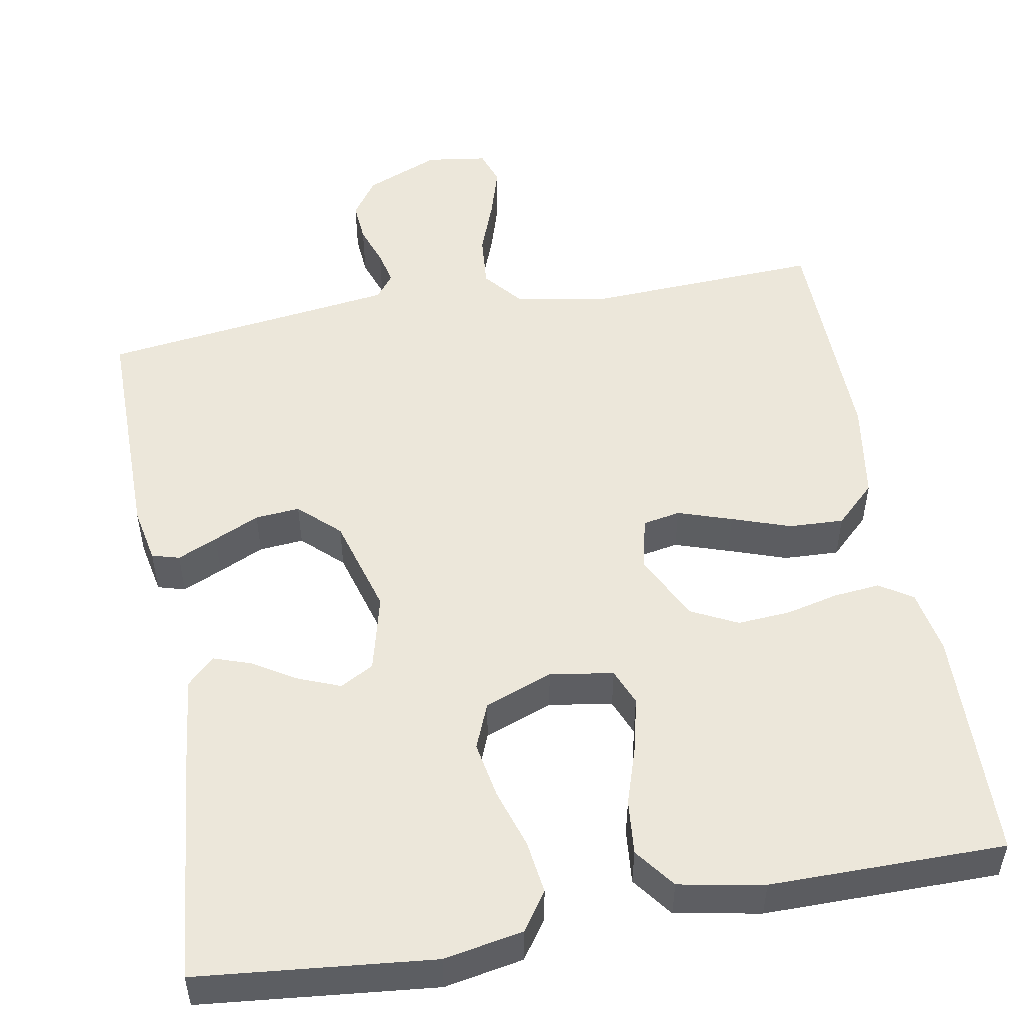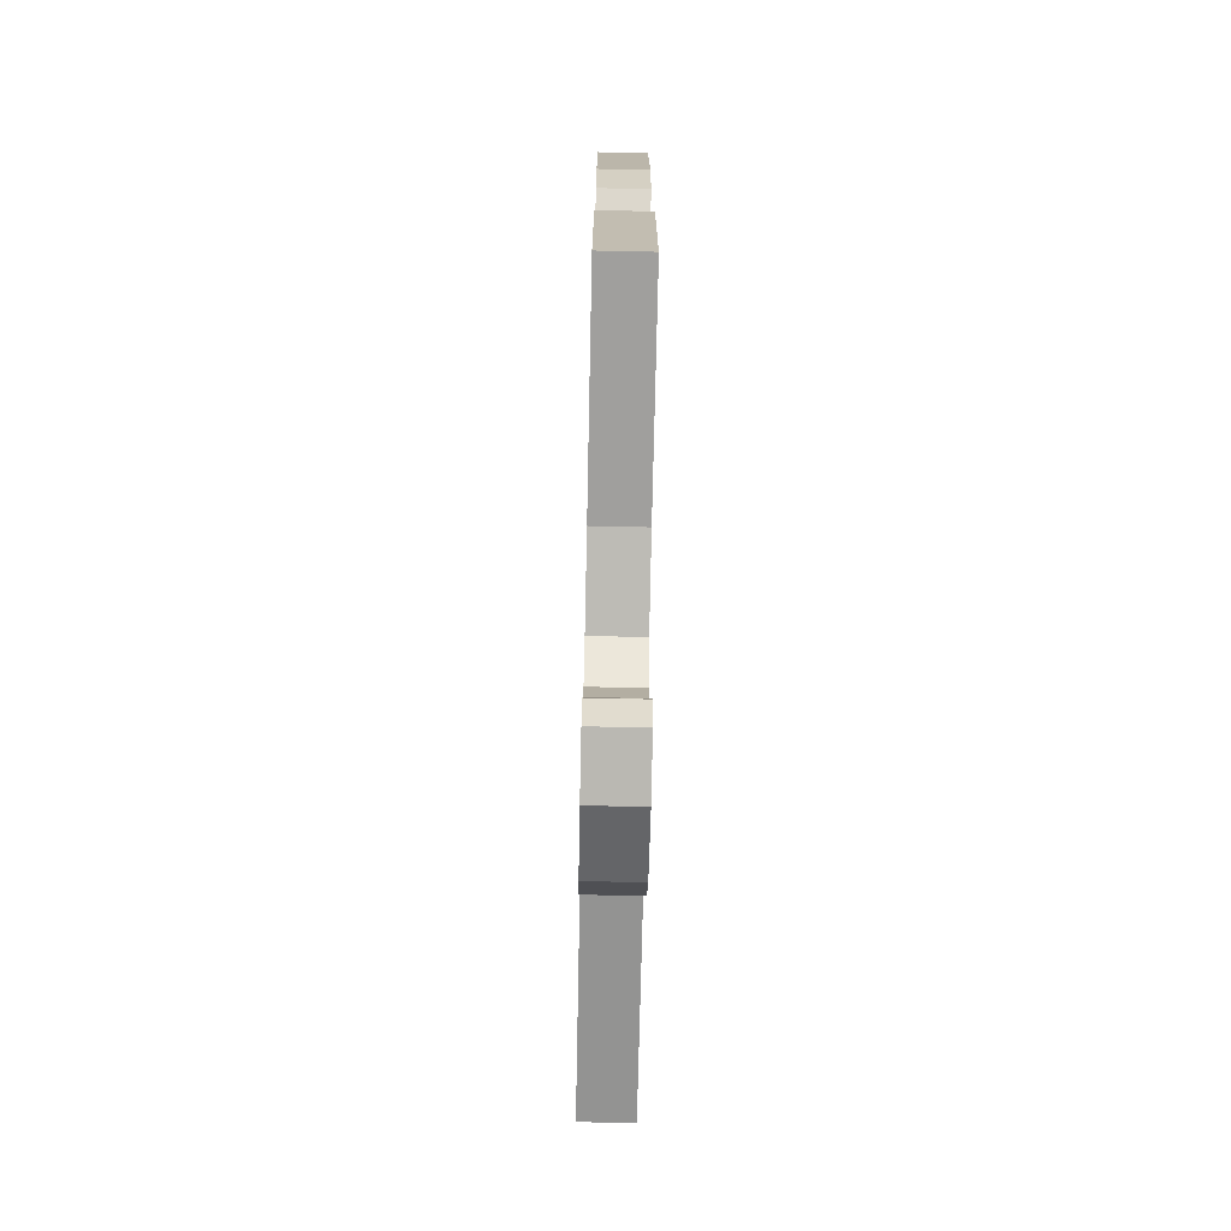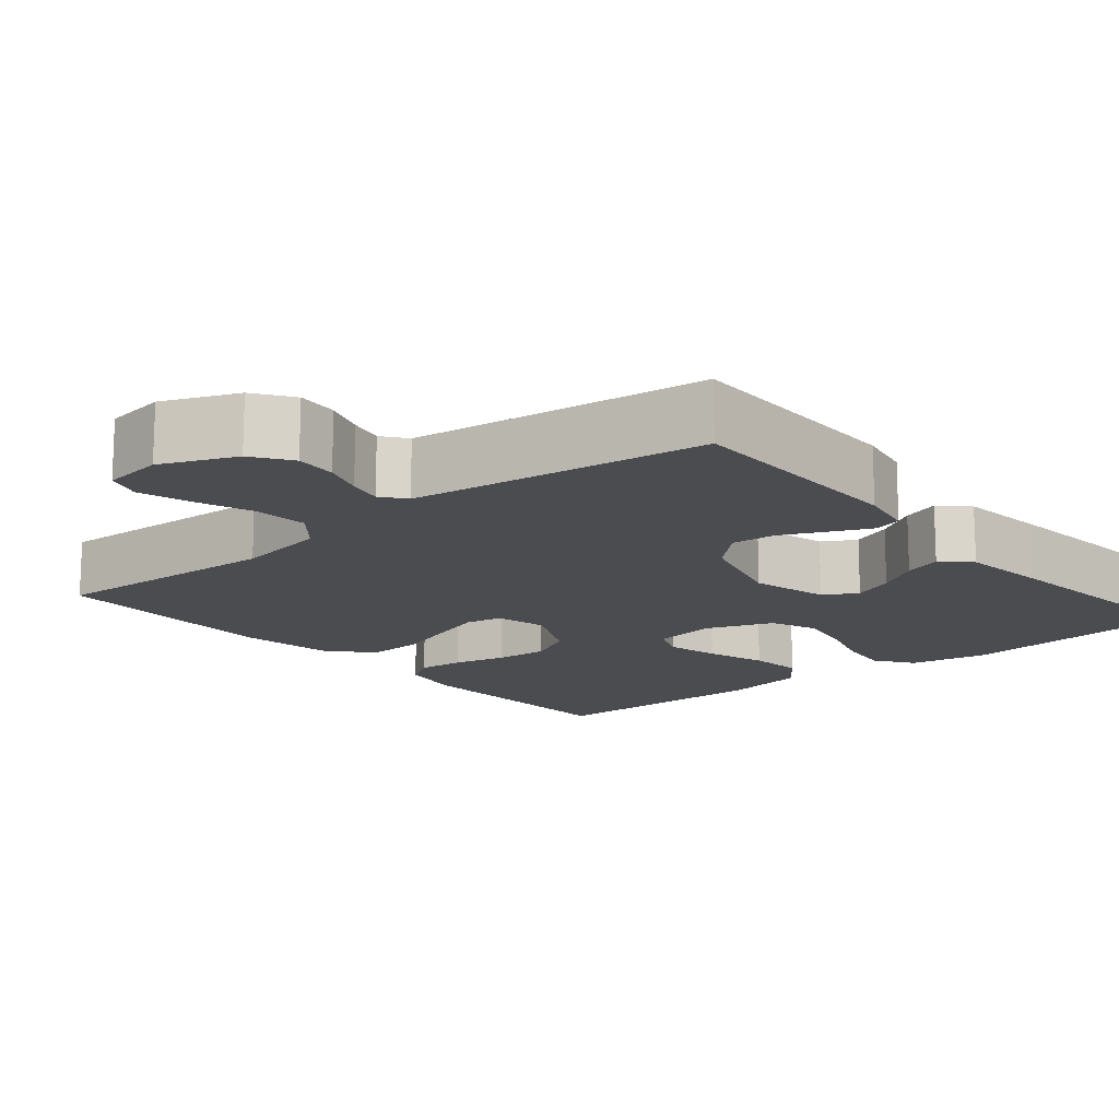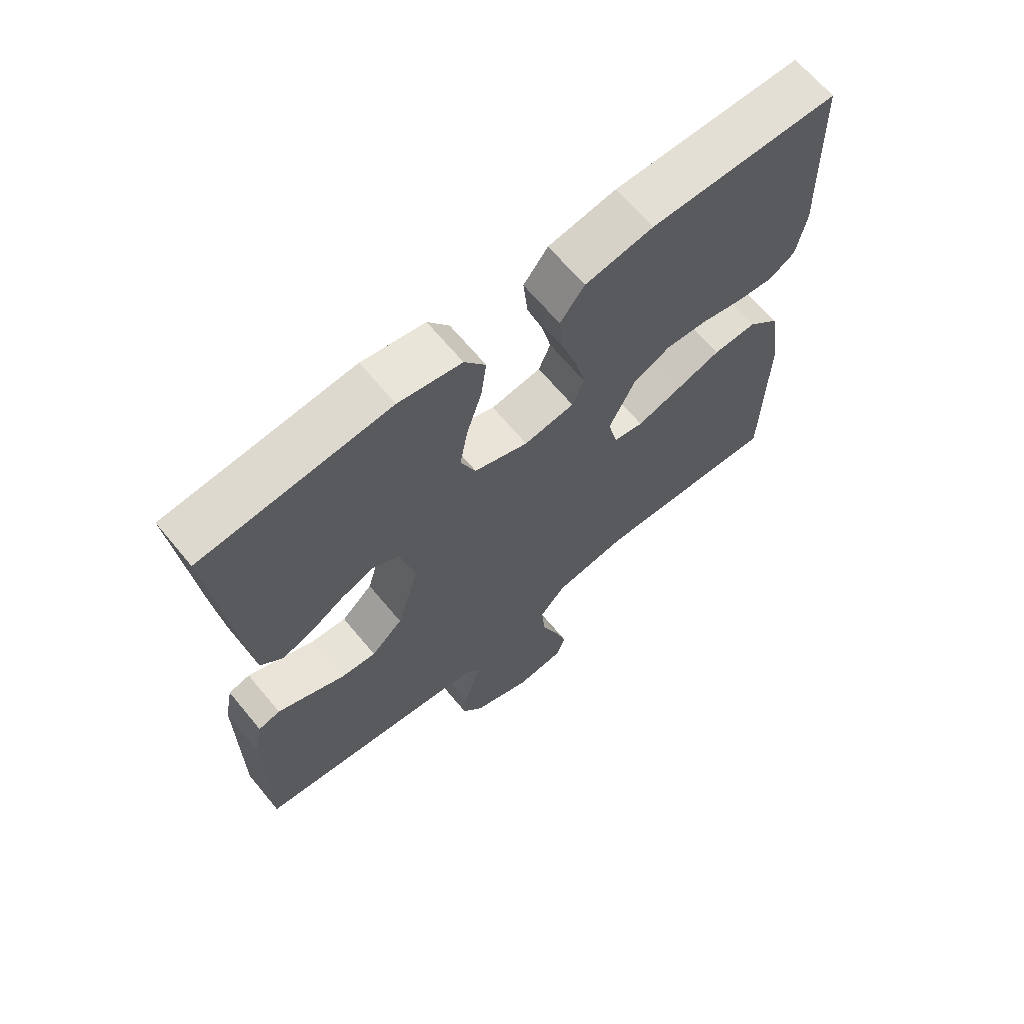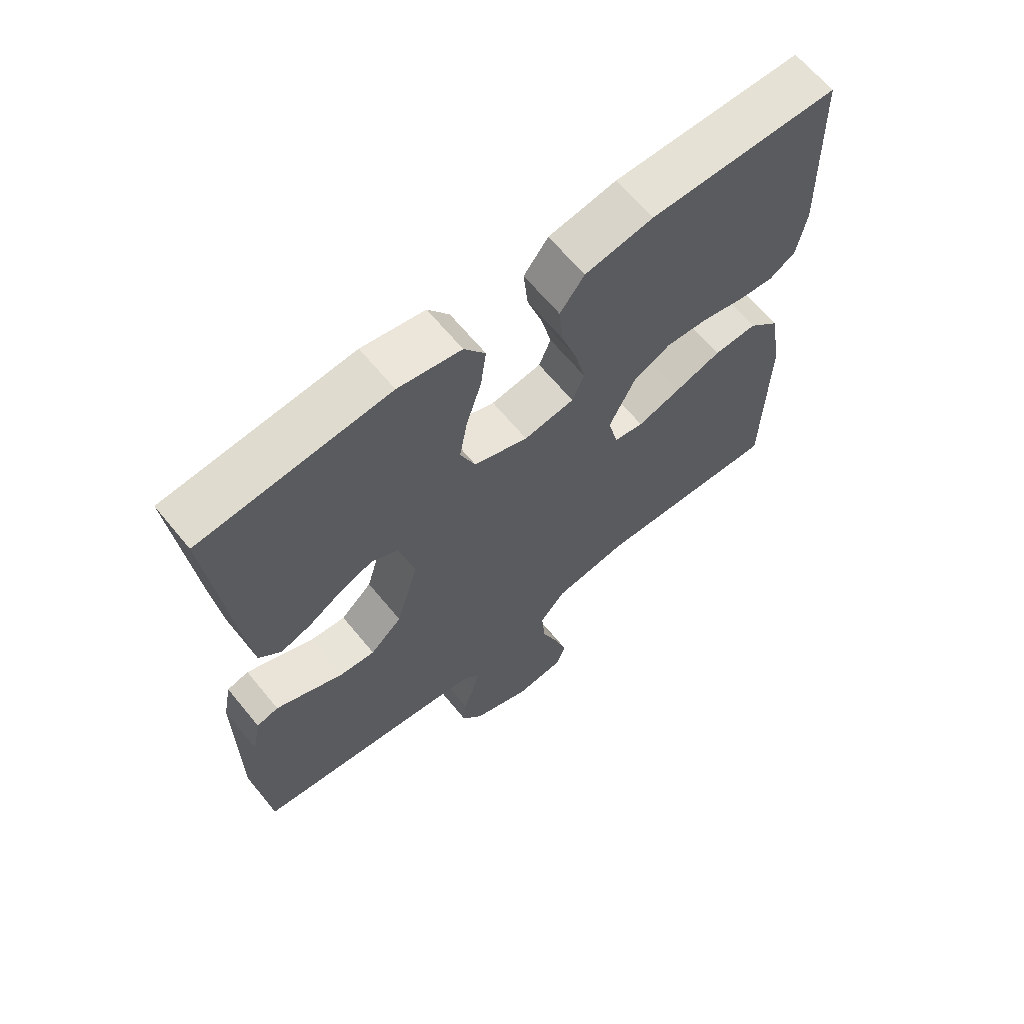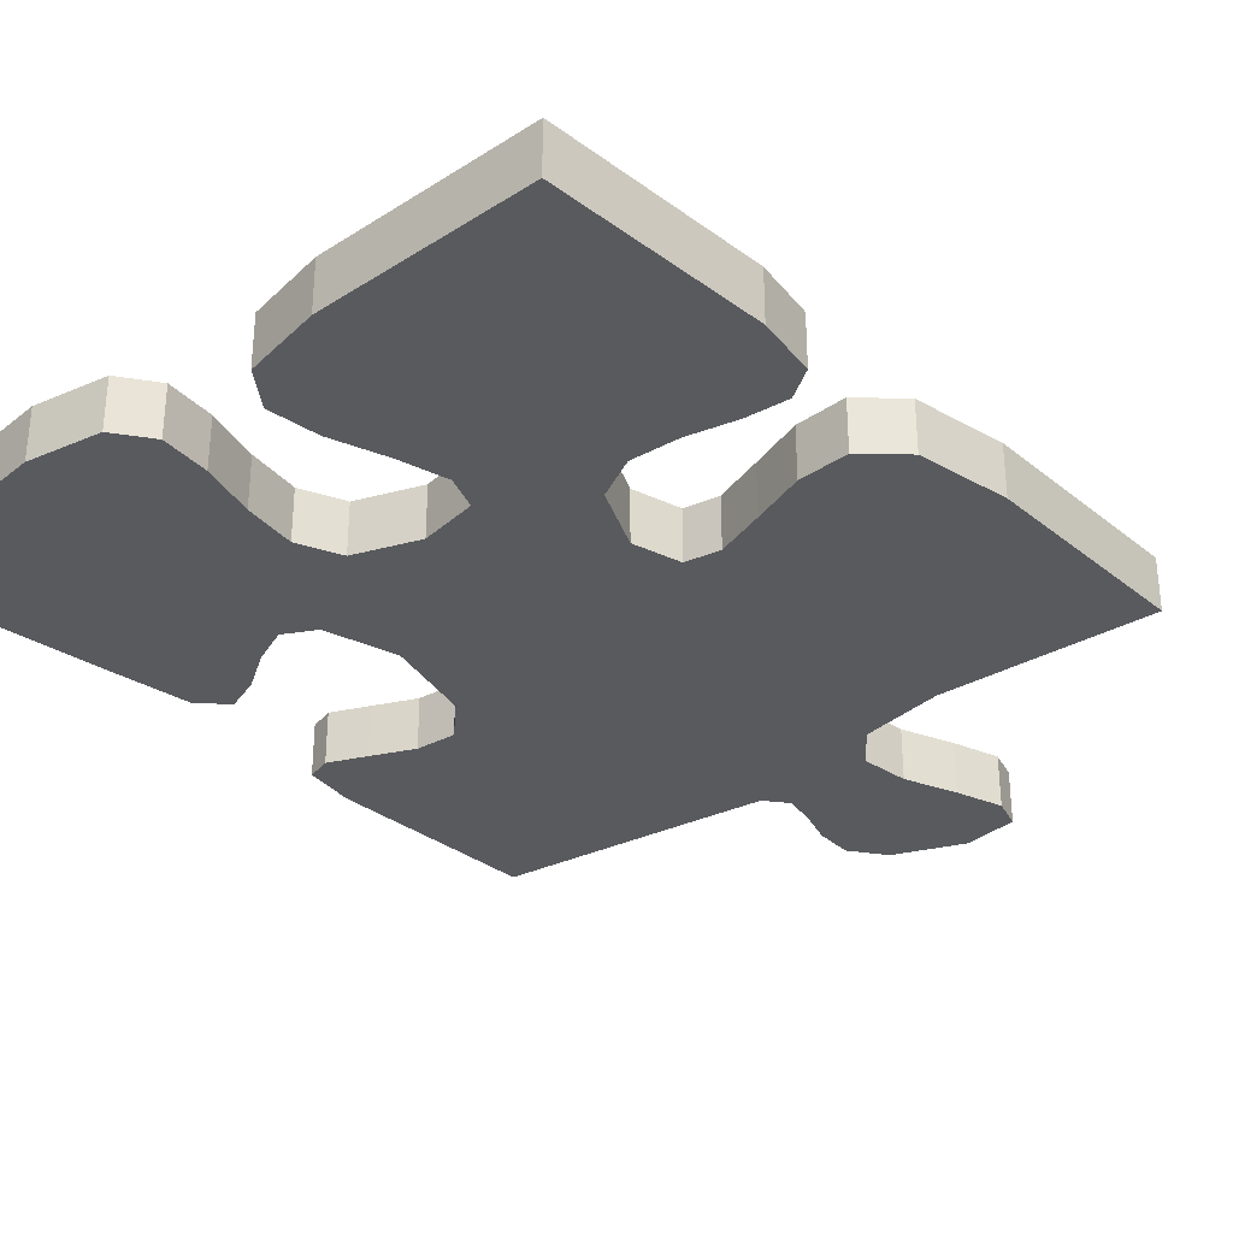
<metadata>
{"format":"obj","ext":"obj","renderer":"f3d","projection":"perspective","resolution":1024,"background":"white","views":[{"elev":51.3,"azim":-10.2,"up":"+Y"},{"elev":-74.3,"azim":88.8,"up":"+Z"},{"elev":-14.9,"azim":-140.1,"up":"+Y"},{"elev":66.4,"azim":-39.7,"up":"+Z"},{"elev":65.0,"azim":-39.4,"up":"+Z"},{"elev":-31.2,"azim":42.2,"up":"+Y"}]}
</metadata>
<code>
v -0.5 0.07 0.5
v -0.2 0.07 0.53
v -0.099 0.07 0.511
v -0.065 0.07 0.462
v -0.074 0.07 0.394
v -0.098 0.07 0.318
v -0.111 0.07 0.245
v -0.087 0.07 0.186
v 0 0.07 0.153
v 0.081 0.07 0.166
v 0.1 0.07 0.213
v 0.084 0.07 0.281
v 0.059 0.07 0.358
v 0.052 0.07 0.429
v 0.091 0.07 0.481
v 0.2 0.07 0.501
v 0.5 0.07 0.5
v 0.509 0.07 0.2
v 0.494 0.07 0.117
v 0.452 0.07 0.09
v 0.393 0.07 0.096
v 0.326 0.07 0.112
v 0.258 0.07 0.117
v 0.198 0.07 0.087
v 0.156 0.07 0
v 0.172 0.07 -0.067
v 0.22 0.07 -0.076
v 0.289 0.07 -0.053
v 0.364 0.07 -0.027
v 0.434 0.07 -0.024
v 0.485 0.07 -0.073
v 0.505 0.07 -0.2
v 0.5 0.07 -0.5
v 0.2 0.07 -0.485
v 0.082 0.07 -0.505
v 0.04 0.07 -0.556
v 0.046 0.07 -0.625
v 0.073 0.07 -0.698
v 0.093 0.07 -0.764
v 0.078 0.07 -0.809
v 0 0.07 -0.82
v -0.095 0.07 -0.78
v -0.129 0.07 -0.731
v -0.125 0.07 -0.678
v -0.107 0.07 -0.626
v -0.097 0.07 -0.582
v -0.121 0.07 -0.551
v -0.2 0.07 -0.54
v -0.5 0.07 -0.5
v -0.499 0.07 -0.2
v -0.485 0.07 -0.129
v -0.45 0.07 -0.119
v -0.399 0.07 -0.142
v -0.341 0.07 -0.169
v -0.284 0.07 -0.174
v -0.233 0.07 -0.126
v -0.197 0.07 0
v -0.222 0.07 0.1
v -0.265 0.07 0.124
v -0.318 0.07 0.103
v -0.373 0.07 0.069
v -0.422 0.07 0.052
v -0.457 0.07 0.086
v -0.47 0.07 0.2
v -0.5 0 0.5
v -0.2 0 0.53
v -0.099 0 0.511
v -0.065 0 0.462
v -0.074 0 0.394
v -0.098 0 0.318
v -0.111 0 0.245
v -0.087 0 0.186
v 0 0 0.153
v 0.081 0 0.166
v 0.1 0 0.213
v 0.084 0 0.281
v 0.059 0 0.358
v 0.052 0 0.429
v 0.091 0 0.481
v 0.2 0 0.501
v 0.5 0 0.5
v 0.509 0 0.2
v 0.494 0 0.117
v 0.452 0 0.09
v 0.393 0 0.096
v 0.326 0 0.112
v 0.258 0 0.117
v 0.198 0 0.087
v 0.156 0 0
v 0.172 0 -0.067
v 0.22 0 -0.076
v 0.289 0 -0.053
v 0.364 0 -0.027
v 0.434 0 -0.024
v 0.485 0 -0.073
v 0.505 0 -0.2
v 0.5 0 -0.5
v 0.2 0 -0.485
v 0.082 0 -0.505
v 0.04 0 -0.556
v 0.046 0 -0.625
v 0.073 0 -0.698
v 0.093 0 -0.764
v 0.078 0 -0.809
v 0 0 -0.82
v -0.095 0 -0.78
v -0.129 0 -0.731
v -0.125 0 -0.678
v -0.107 0 -0.626
v -0.097 0 -0.582
v -0.121 0 -0.551
v -0.2 0 -0.54
v -0.5 0 -0.5
v -0.499 0 -0.2
v -0.485 0 -0.129
v -0.45 0 -0.119
v -0.399 0 -0.142
v -0.341 0 -0.169
v -0.284 0 -0.174
v -0.233 0 -0.126
v -0.197 0 0
v -0.222 0 0.1
v -0.265 0 0.124
v -0.318 0 0.103
v -0.373 0 0.069
v -0.422 0 0.052
v -0.457 0 0.086
v -0.47 0 0.2
f 4 5 6
f 3 4 6
f 2 3 6
f 1 2 6
f 64 1 6
f 63 64 6
f 62 63 6
f 61 62 6
f 60 61 6
f 59 60 6 7
f 58 59 7 8
f 57 58 8 9
f 56 57 9 10
f 55 56 10
f 52 53 54
f 51 52 54
f 50 51 54
f 49 50 54
f 48 49 54
f 47 48 54 55
f 46 47 55 10
f 43 44 45
f 42 43 45
f 41 42 45
f 40 41 45
f 39 40 45
f 38 39 45
f 37 38 45
f 36 37 45 46
f 46 10 11
f 36 46 11
f 35 36 11
f 32 33 34
f 31 32 34
f 30 31 34
f 29 30 34
f 28 29 34
f 27 28 34 35
f 26 27 35
f 25 26 35 11
f 20 21 22
f 19 20 22
f 18 19 22
f 17 18 22
f 16 17 22
f 15 16 22
f 14 15 22
f 13 14 22
f 12 13 22
f 12 22 23
f 24 25 11 12
f 12 23 24
f 70 69 68
f 70 68 67
f 70 67 66
f 70 66 65
f 70 65 128
f 70 128 127
f 70 127 126
f 70 126 125
f 70 125 124
f 71 70 124 123
f 72 71 123 122
f 73 72 122 121
f 74 73 121 120
f 74 120 119
f 118 117 116
f 118 116 115
f 118 115 114
f 118 114 113
f 118 113 112
f 119 118 112 111
f 74 119 111 110
f 109 108 107
f 109 107 106
f 109 106 105
f 109 105 104
f 109 104 103
f 109 103 102
f 109 102 101
f 110 109 101 100
f 75 74 110
f 75 110 100
f 75 100 99
f 98 97 96
f 98 96 95
f 98 95 94
f 98 94 93
f 98 93 92
f 99 98 92 91
f 99 91 90
f 75 99 90 89
f 86 85 84
f 86 84 83
f 86 83 82
f 86 82 81
f 86 81 80
f 86 80 79
f 86 79 78
f 86 78 77
f 86 77 76
f 87 86 76
f 76 75 89 88
f 88 87 76
f 1 65 66 2
f 2 66 67 3
f 3 67 68 4
f 4 68 69 5
f 5 69 70 6
f 6 70 71 7
f 7 71 72 8
f 8 72 73 9
f 9 73 74 10
f 10 74 75 11
f 11 75 76 12
f 12 76 77 13
f 13 77 78 14
f 14 78 79 15
f 15 79 80 16
f 16 80 81 17
f 17 81 82 18
f 18 82 83 19
f 19 83 84 20
f 20 84 85 21
f 21 85 86 22
f 22 86 87 23
f 23 87 88 24
f 24 88 89 25
f 25 89 90 26
f 26 90 91 27
f 27 91 92 28
f 28 92 93 29
f 29 93 94 30
f 30 94 95 31
f 31 95 96 32
f 32 96 97 33
f 33 97 98 34
f 34 98 99 35
f 35 99 100 36
f 36 100 101 37
f 37 101 102 38
f 38 102 103 39
f 39 103 104 40
f 40 104 105 41
f 41 105 106 42
f 42 106 107 43
f 43 107 108 44
f 44 108 109 45
f 45 109 110 46
f 46 110 111 47
f 47 111 112 48
f 48 112 113 49
f 49 113 114 50
f 50 114 115 51
f 51 115 116 52
f 52 116 117 53
f 53 117 118 54
f 54 118 119 55
f 55 119 120 56
f 56 120 121 57
f 57 121 122 58
f 58 122 123 59
f 59 123 124 60
f 60 124 125 61
f 61 125 126 62
f 62 126 127 63
f 63 127 128 64
f 64 128 65 1

</code>
